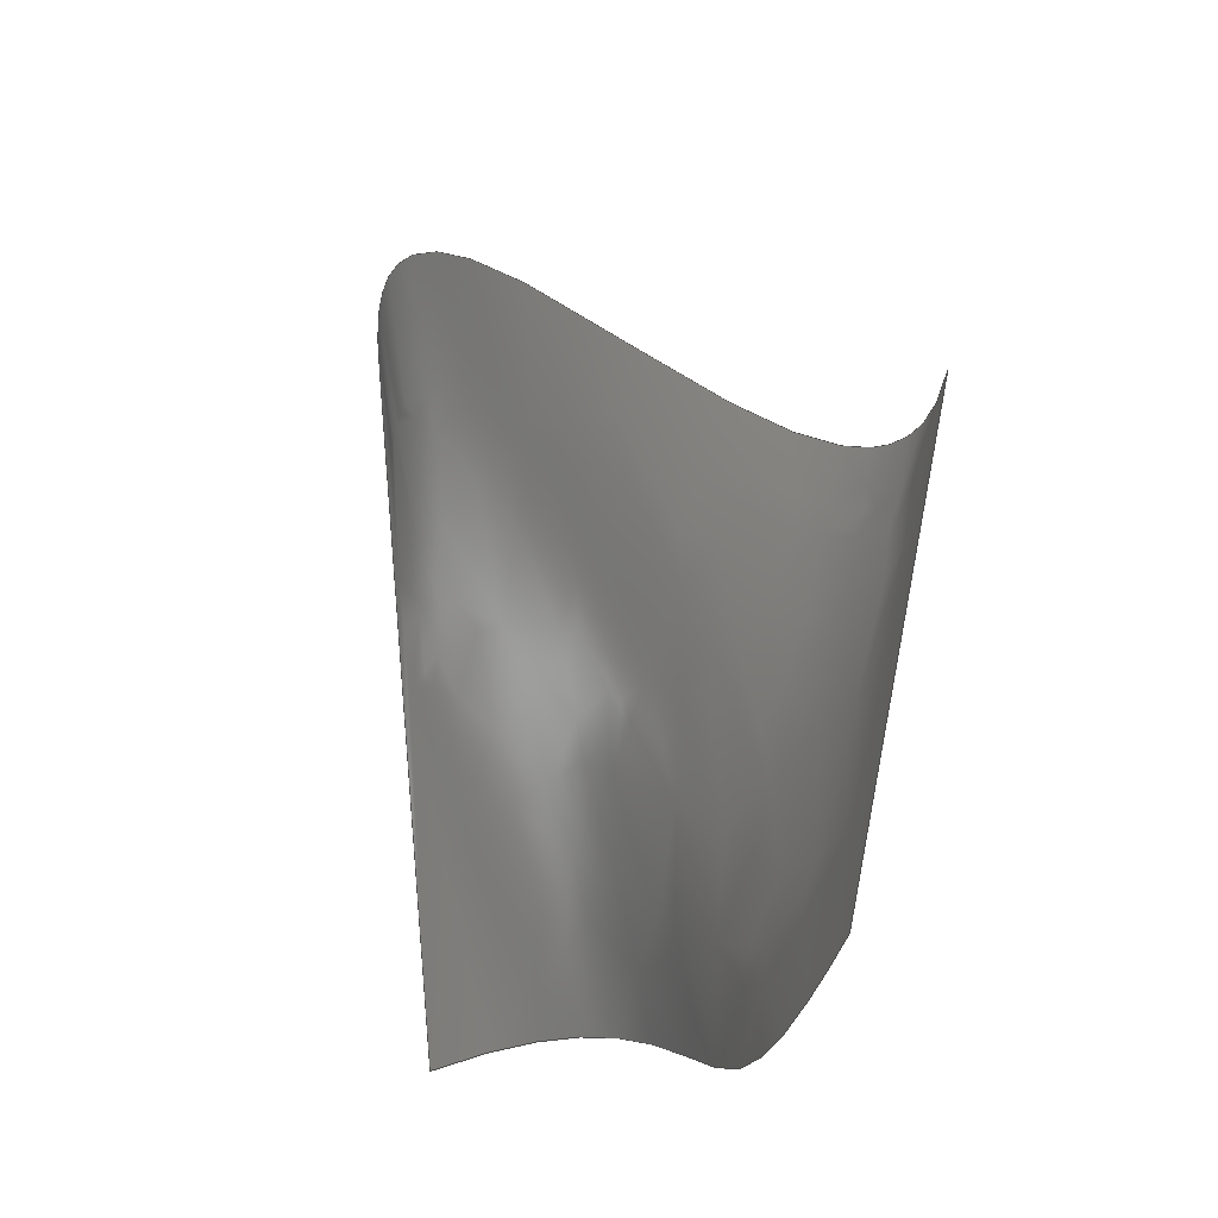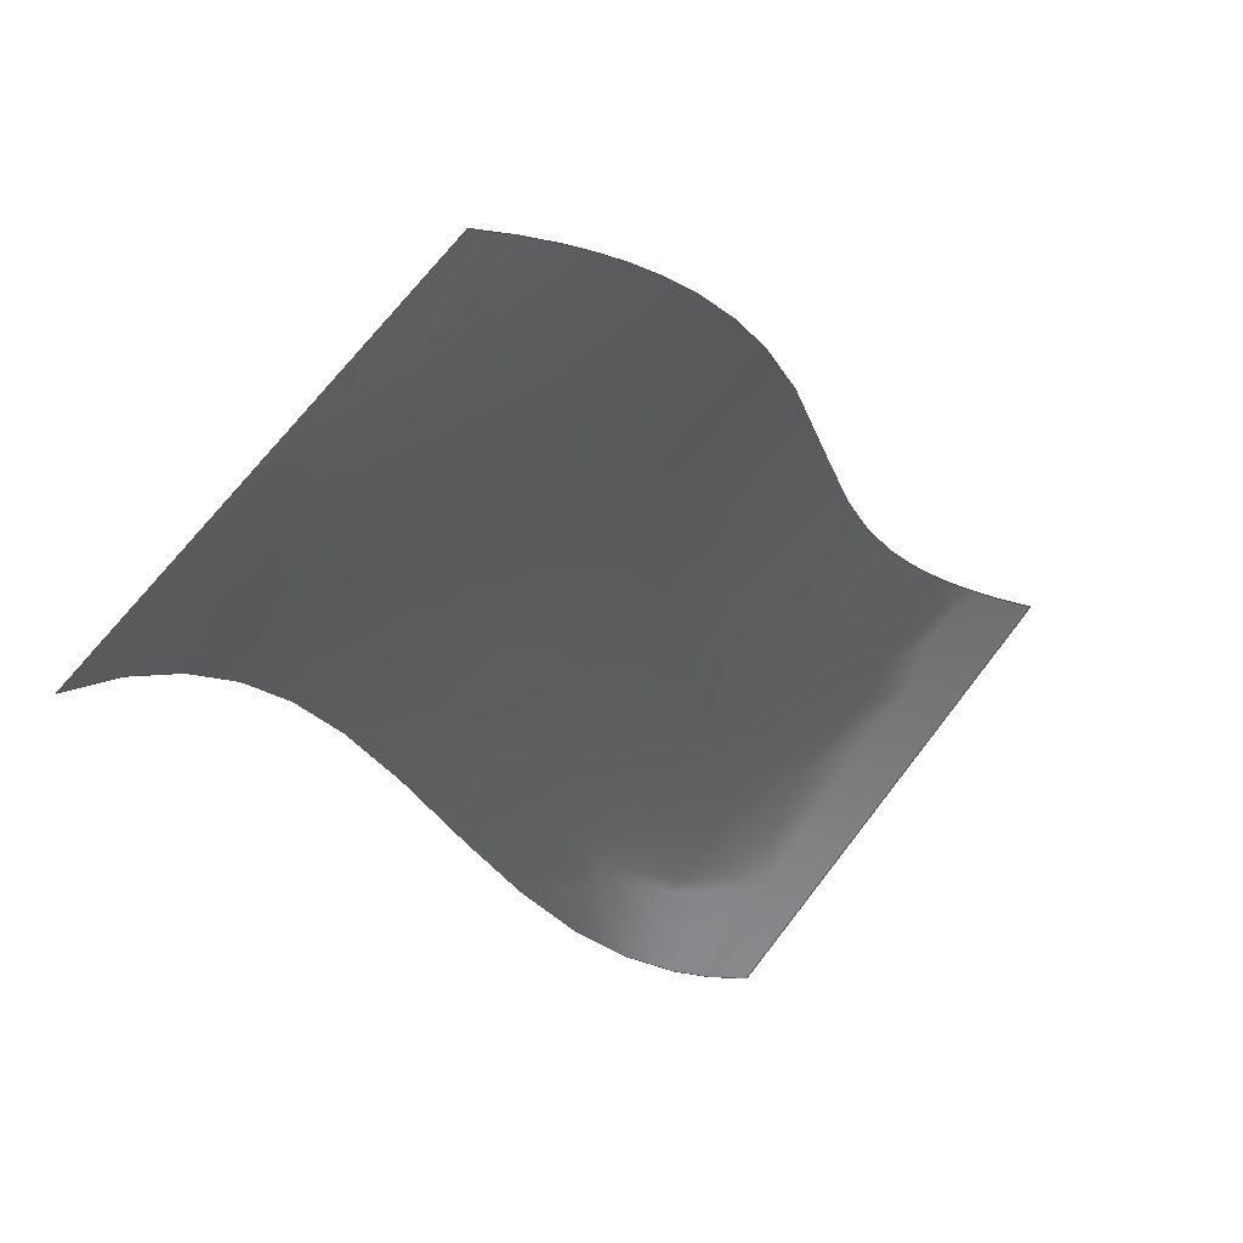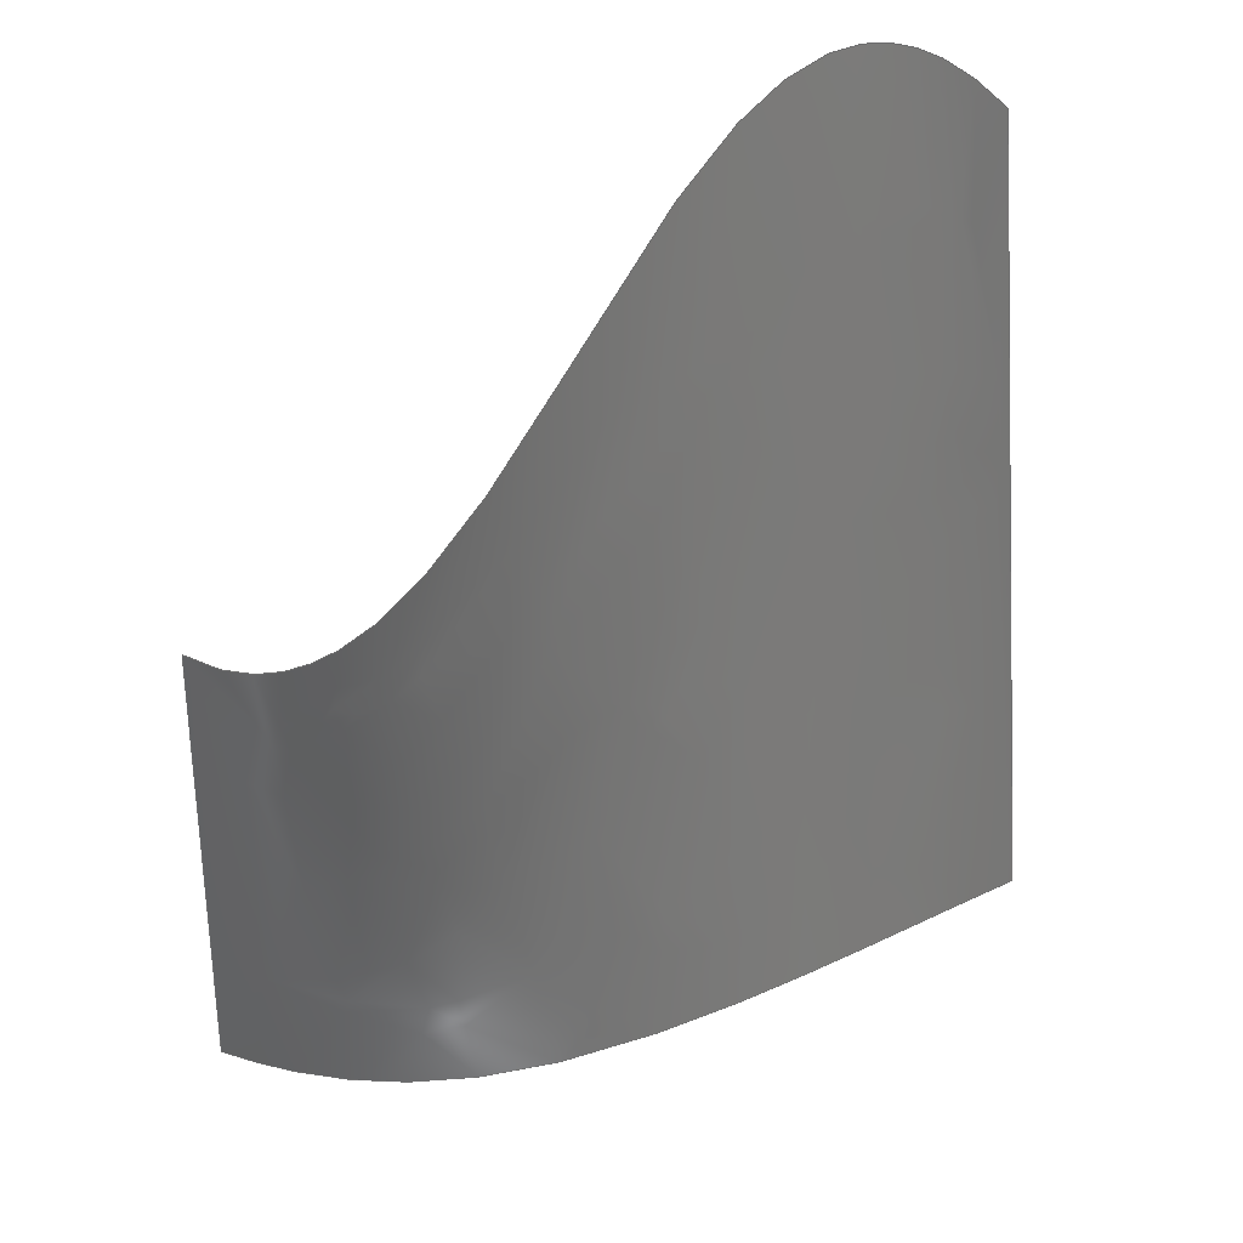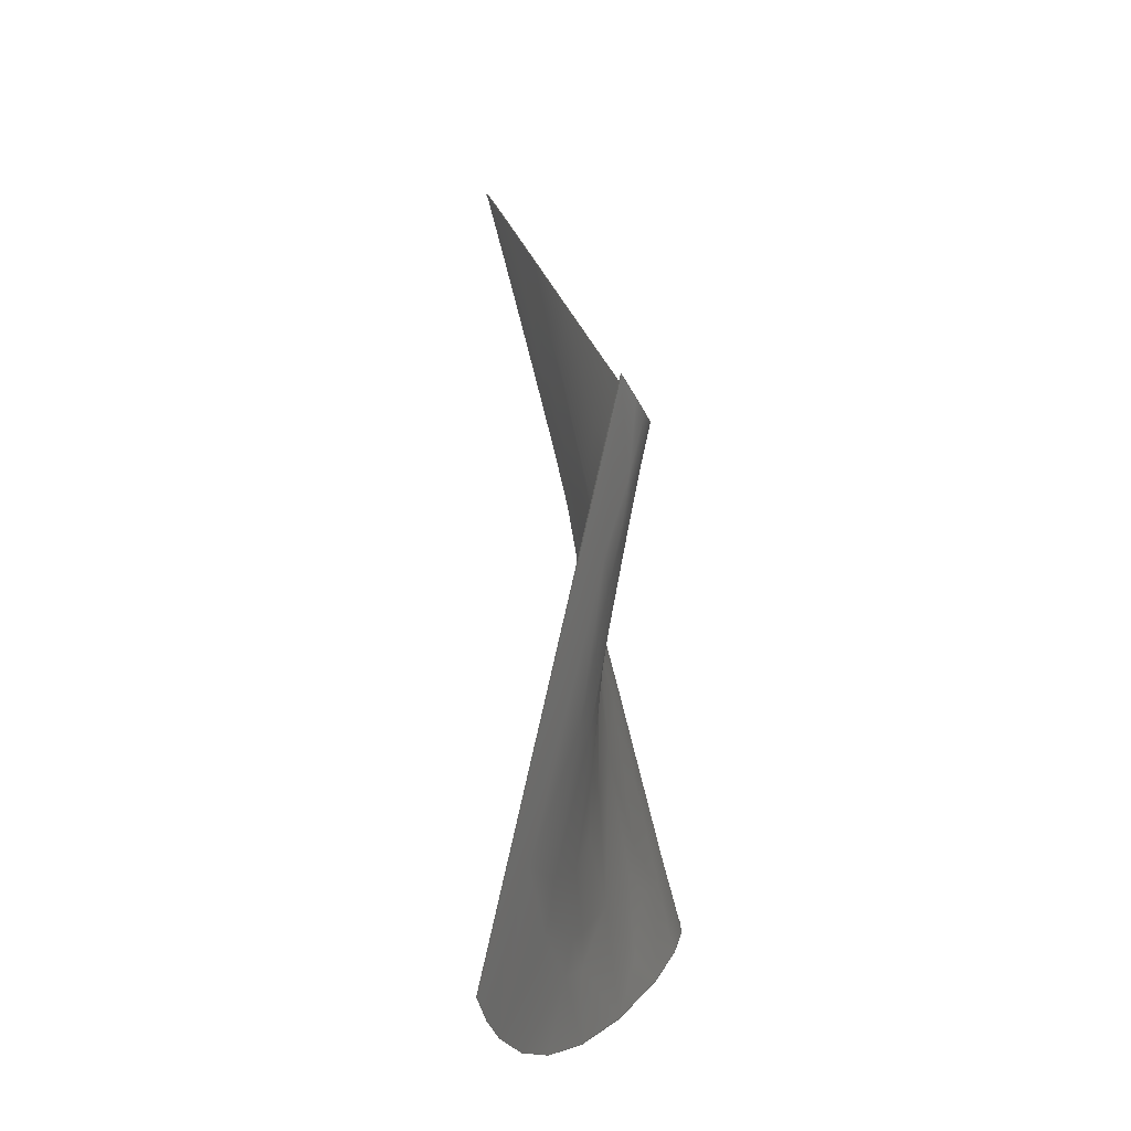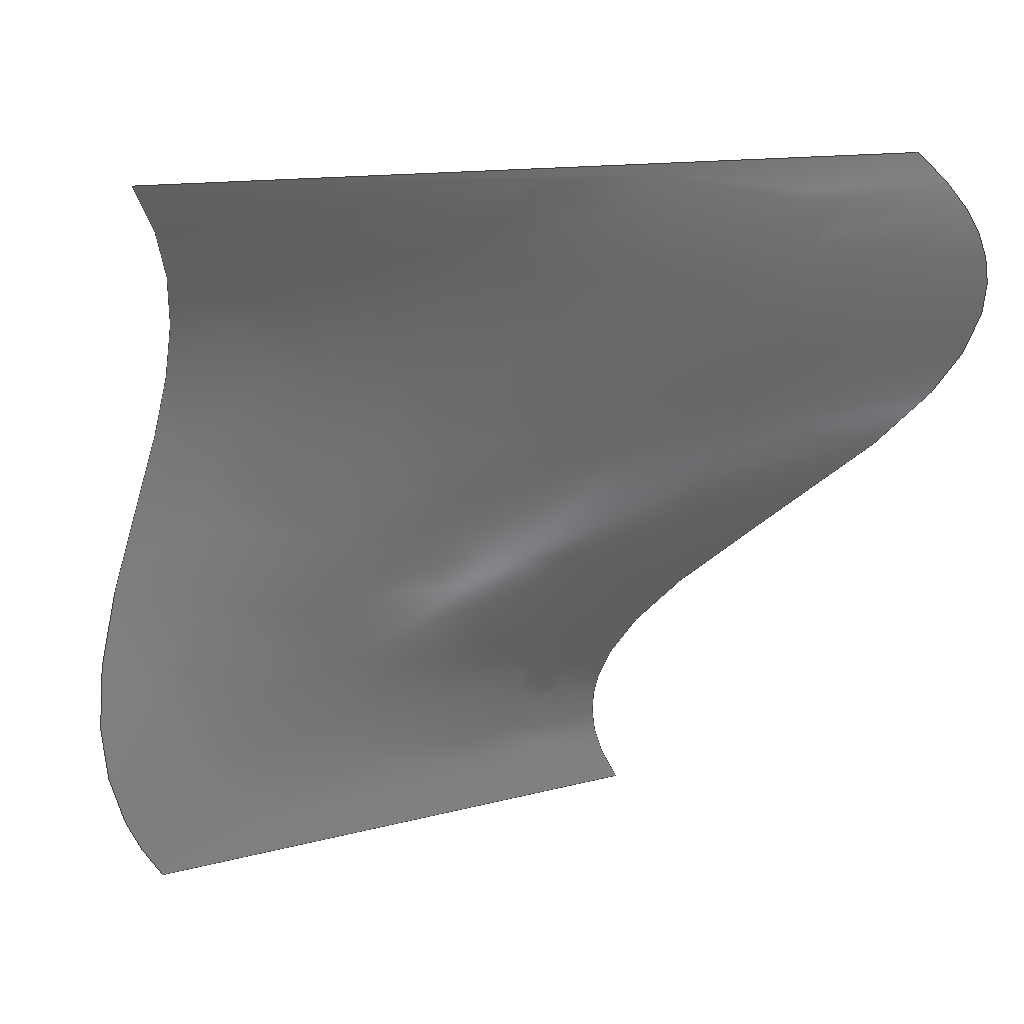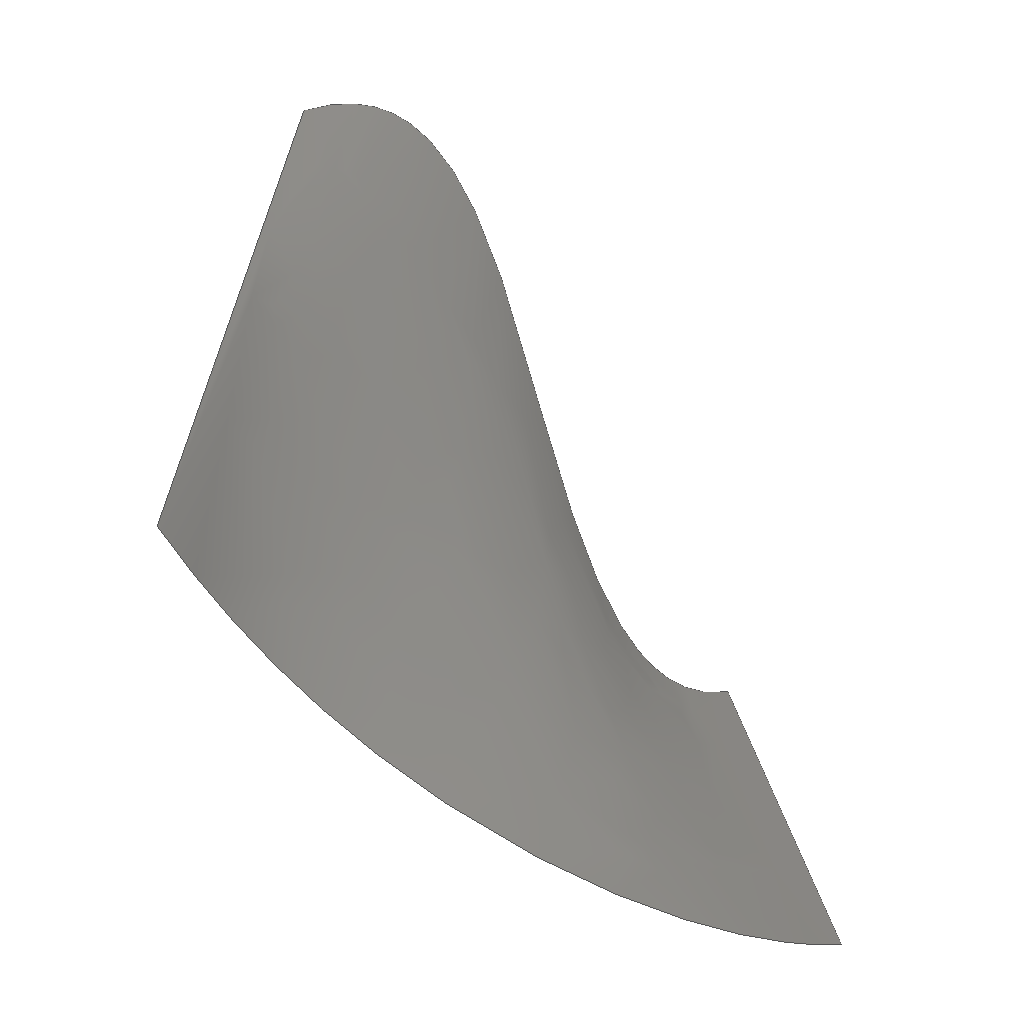
<metadata>
{"format":"step","ext":"stp","renderer":"f3d","projection":"perspective","resolution":1024,"background":"white","views":[{"elev":-26.6,"azim":-116.7,"up":"+Y"},{"elev":-39.3,"azim":150.9,"up":"+Z"},{"elev":30.0,"azim":-9.8,"up":"+Y"},{"elev":-12.5,"azim":-79.5,"up":"+Y"},{"elev":-67.5,"azim":96.7,"up":"+Z"},{"elev":-55.2,"azim":146.5,"up":"+Y"}]}
</metadata>
<code>
ISO-10303-21;
DATA;
#1=SHAPE_REPRESENTATION_RELATIONSHIP('','',#60,#4);
#2=PRESENTATION_LAYER_ASSIGNMENT('Default','',(#3));
#3=SHELL_BASED_SURFACE_MODEL('shell_1',(#5));
#4=MANIFOLD_SURFACE_SHAPE_REPRESENTATION('shell_rep_0',(#3,#62),#59);
#5=OPEN_SHELL('',(#6));
#6=ADVANCED_FACE('',(#7),#41,.T.);
#7=FACE_OUTER_BOUND('',#8,.T.);
#8=EDGE_LOOP('',(#9,#10,#11,#12));
#9=ORIENTED_EDGE('',*,*,#25,.T.);
#10=ORIENTED_EDGE('',*,*,#26,.T.);
#11=ORIENTED_EDGE('',*,*,#27,.T.);
#12=ORIENTED_EDGE('',*,*,#28,.T.);
#13=PCURVE('',#41,#17);
#14=PCURVE('',#41,#18);
#15=PCURVE('',#41,#19);
#16=PCURVE('',#41,#20);
#17=DEFINITIONAL_REPRESENTATION('',(#30),#101);
#18=DEFINITIONAL_REPRESENTATION('',(#32),#101);
#19=DEFINITIONAL_REPRESENTATION('',(#34),#101);
#20=DEFINITIONAL_REPRESENTATION('',(#36),#101);
#21=SURFACE_CURVE('',#29,(#13),.PCURVE_S1);
#22=SURFACE_CURVE('',#31,(#14),.PCURVE_S1);
#23=SURFACE_CURVE('',#33,(#15),.PCURVE_S1);
#24=SURFACE_CURVE('',#35,(#16),.PCURVE_S1);
#25=EDGE_CURVE('',#37,#38,#21,.T.);
#26=EDGE_CURVE('',#38,#39,#22,.T.);
#27=EDGE_CURVE('',#39,#40,#23,.T.);
#28=EDGE_CURVE('',#40,#37,#24,.T.);
#29=B_SPLINE_CURVE_WITH_KNOTS('',1,(#80,#81),.UNSPECIFIED.,.F.,.F.,(2,2),
(0,1),.UNSPECIFIED.);
#30=B_SPLINE_CURVE_WITH_KNOTS('',1,(#82,#83),.UNSPECIFIED.,.F.,.F.,(2,2),
(0,1),.UNSPECIFIED.);
#31=B_SPLINE_CURVE_WITH_KNOTS('',3,(#84,#85,#86,#87),.UNSPECIFIED.,.F.,
 .F.,(4,4),(-37.75,0),.UNSPECIFIED.);
#32=B_SPLINE_CURVE_WITH_KNOTS('',1,(#88,#89),.UNSPECIFIED.,.F.,.F.,(2,2),
(-37.75,0),.UNSPECIFIED.);
#33=B_SPLINE_CURVE_WITH_KNOTS('',1,(#90,#91),.UNSPECIFIED.,.F.,.F.,(2,
2),(-1,0),.UNSPECIFIED.);
#34=B_SPLINE_CURVE_WITH_KNOTS('',1,(#92,#93),.UNSPECIFIED.,.F.,.F.,(2,
2),(-1,0),.UNSPECIFIED.);
#35=B_SPLINE_CURVE_WITH_KNOTS('',3,(#94,#95,#96,#97),.UNSPECIFIED.,
 .F.,.F.,(4,4),(0,37.75),.UNSPECIFIED.);
#36=B_SPLINE_CURVE_WITH_KNOTS('',1,(#98,#99),.UNSPECIFIED.,.F.,.F.,(2,
2),(0,37.75),.UNSPECIFIED.);
#37=VERTEX_POINT('',#76);
#38=VERTEX_POINT('',#77);
#39=VERTEX_POINT('',#78);
#40=VERTEX_POINT('',#79);
#41=B_SPLINE_SURFACE_WITH_KNOTS('',1,3,((#68,#69,#70,#71),(#72,#73,#74,
#75)),.UNSPECIFIED.,.F.,.F.,.F.,(2,2),(4,4),(0,1),(-37.75,
0),.UNSPECIFIED.);
#42=SHAPE_DEFINITION_REPRESENTATION(#43,#60);
#43=PRODUCT_DEFINITION_SHAPE('Document','',#45);
#44=PRODUCT_DEFINITION_CONTEXT('3D Mechanical Parts',#49,'design');
#45=PRODUCT_DEFINITION('A','First version',#46,#44);
#46=PRODUCT_DEFINITION_FORMATION_WITH_SPECIFIED_SOURCE('A',
'First version',#51,.MADE.);
#47=PRODUCT_RELATED_PRODUCT_CATEGORY('tool','tool',(#51));
#48=APPLICATION_PROTOCOL_DEFINITION('Draft International Standard',
'automotive_design',1999,#49);
#49=APPLICATION_CONTEXT(
'data for automotive mechanical design processes');
#50=PRODUCT_CONTEXT('3D Mechanical Parts',#49,'mechanical');
#51=PRODUCT('Document','Document','Rhino converted to STEP',(#50));
#52=(
LENGTH_UNIT()
NAMED_UNIT(*)
SI_UNIT(.MILLI.,.METRE.)
);
#53=(
NAMED_UNIT(*)
PLANE_ANGLE_UNIT()
SI_UNIT($,.RADIAN.)
);
#54=DIMENSIONAL_EXPONENTS(0,0,0,0,0,0,0);
#55=PLANE_ANGLE_MEASURE_WITH_UNIT(PLANE_ANGLE_MEASURE(0.01745),#53);
#56=(
CONVERSION_BASED_UNIT('DEGREES',#55)
NAMED_UNIT(#54)
PLANE_ANGLE_UNIT()
);
#57=(
NAMED_UNIT(*)
SI_UNIT($,.STERADIAN.)
SOLID_ANGLE_UNIT()
);
#58=UNCERTAINTY_MEASURE_WITH_UNIT(LENGTH_MEASURE(0.001),#52,
'DISTANCE_ACCURACY_VALUE',
'Maximum model space distance between geometric entities at asserted c
onnectivities');
#59=(
GEOMETRIC_REPRESENTATION_CONTEXT(3)
GLOBAL_UNCERTAINTY_ASSIGNED_CONTEXT((#58))
GLOBAL_UNIT_ASSIGNED_CONTEXT((#57,#56,#52))
REPRESENTATION_CONTEXT('ID1','3D')
);
#60=SHAPE_REPRESENTATION('Document',(#61,#62),#59);
#61=AXIS2_PLACEMENT_3D('',#67,#63,#64);
#62=AXIS2_PLACEMENT_3D('',#100,#65,#66);
#63=DIRECTION('',(0,0,1));
#64=DIRECTION('',(1,0,0));
#65=DIRECTION('',(0,0,1));
#66=DIRECTION('',(1,0,0));
#67=CARTESIAN_POINT('',(0,0,0));
#68=CARTESIAN_POINT('',(23.02,28.17,-4.104));
#69=CARTESIAN_POINT('',(14.11,36.93,-9.503));
#70=CARTESIAN_POINT('',(6.558,11.3,6.3));
#71=CARTESIAN_POINT('',(-2.391,16.22,3.261));
#72=CARTESIAN_POINT('',(24.07,2.425,-0.7922));
#73=CARTESIAN_POINT('',(14.11,4.572,6.214));
#74=CARTESIAN_POINT('',(6.558,-6.454,-0.7922));
#75=CARTESIAN_POINT('',(-2.391,-1.184,-0.7922));
#76=CARTESIAN_POINT('',(23.02,28.17,-4.104));
#77=CARTESIAN_POINT('',(24.07,2.425,-0.7922));
#78=CARTESIAN_POINT('',(-2.391,-1.184,-0.7922));
#79=CARTESIAN_POINT('',(-2.391,16.22,3.261));
#80=CARTESIAN_POINT('',(23.02,28.17,-4.104));
#81=CARTESIAN_POINT('',(24.07,2.425,-0.7922));
#82=CARTESIAN_POINT('',(0,-37.75));
#83=CARTESIAN_POINT('',(1,-37.75));
#84=CARTESIAN_POINT('',(24.07,2.425,-0.7922));
#85=CARTESIAN_POINT('',(14.11,4.572,6.214));
#86=CARTESIAN_POINT('',(6.558,-6.454,-0.7922));
#87=CARTESIAN_POINT('',(-2.391,-1.184,-0.7922));
#88=CARTESIAN_POINT('',(1,-37.75));
#89=CARTESIAN_POINT('',(1,0));
#90=CARTESIAN_POINT('',(-2.391,-1.184,-0.7922));
#91=CARTESIAN_POINT('',(-2.391,16.22,3.261));
#92=CARTESIAN_POINT('',(1,0));
#93=CARTESIAN_POINT('',(0,0));
#94=CARTESIAN_POINT('',(-2.391,16.22,3.261));
#95=CARTESIAN_POINT('',(6.558,11.3,6.3));
#96=CARTESIAN_POINT('',(14.11,36.93,-9.503));
#97=CARTESIAN_POINT('',(23.02,28.17,-4.104));
#98=CARTESIAN_POINT('',(0,0));
#99=CARTESIAN_POINT('',(0,-37.75));
#100=CARTESIAN_POINT('',(0,0,0));
#101=(
GEOMETRIC_REPRESENTATION_CONTEXT(2)
PARAMETRIC_REPRESENTATION_CONTEXT()
REPRESENTATION_CONTEXT('pspace','')
);
ENDSEC;
END-ISO-10303-21;

</code>
